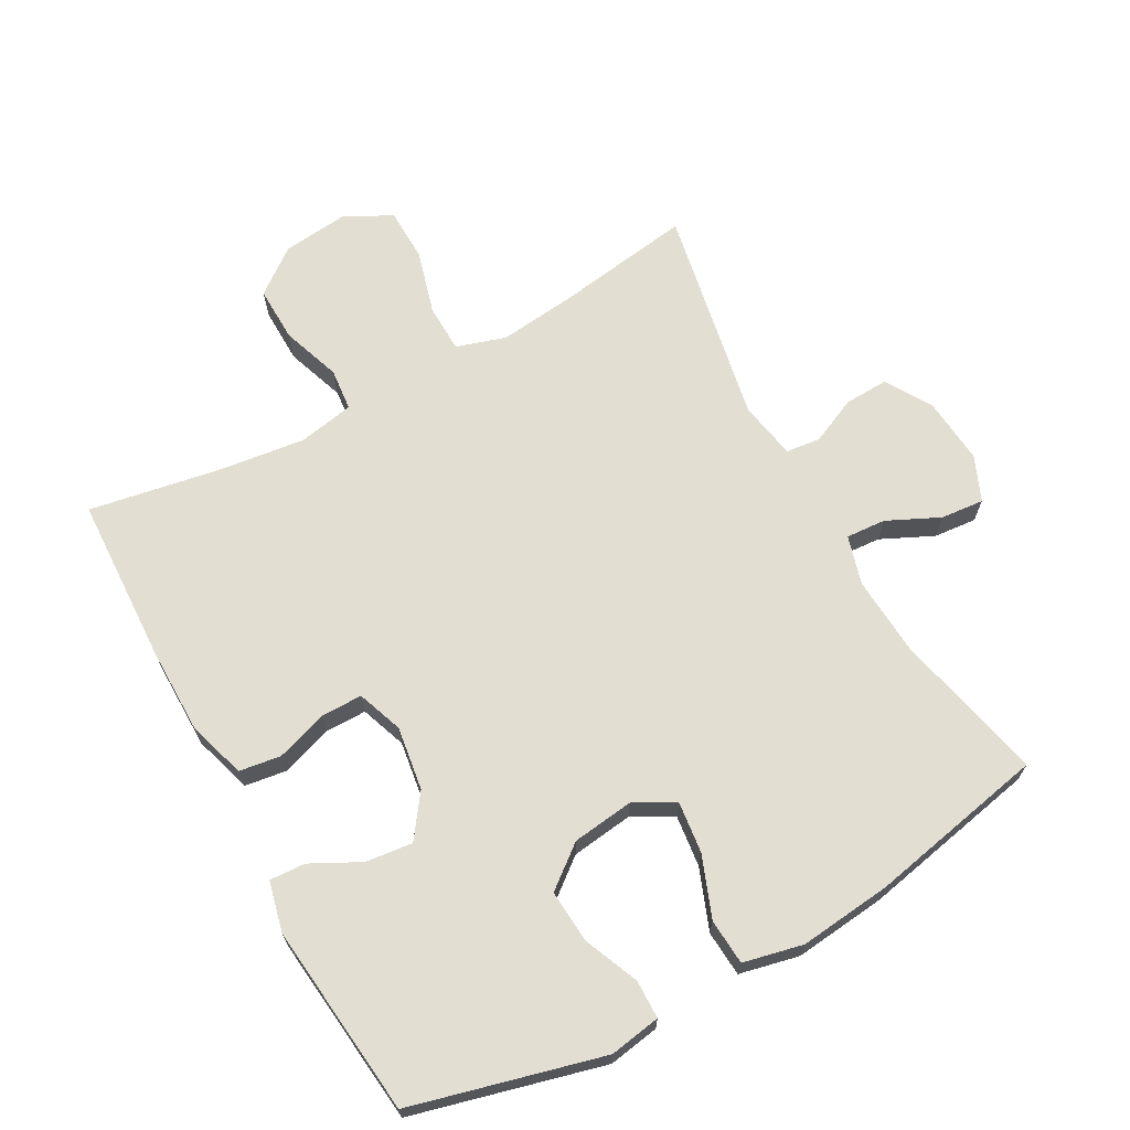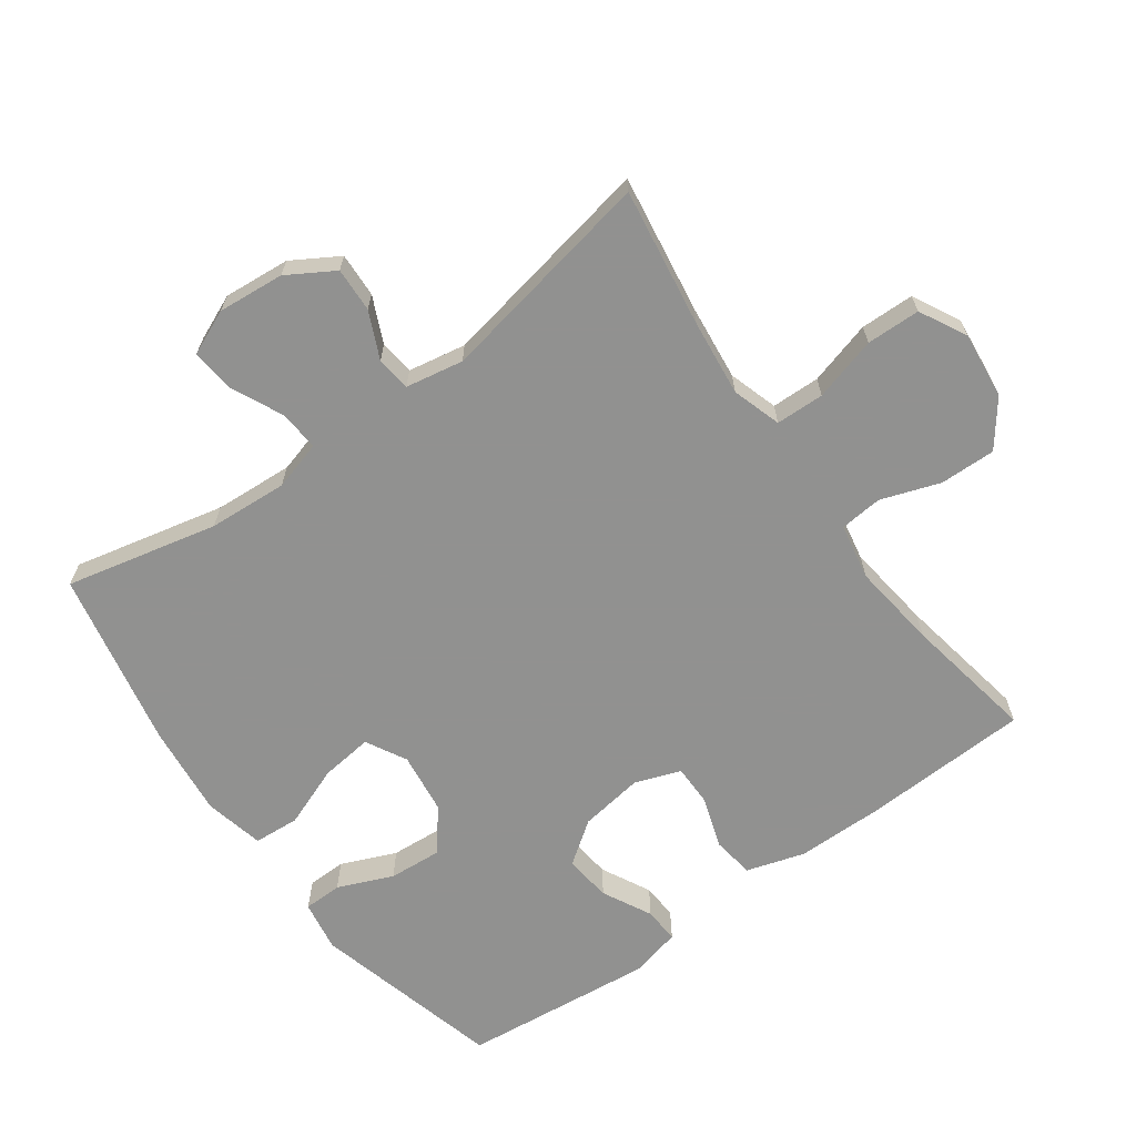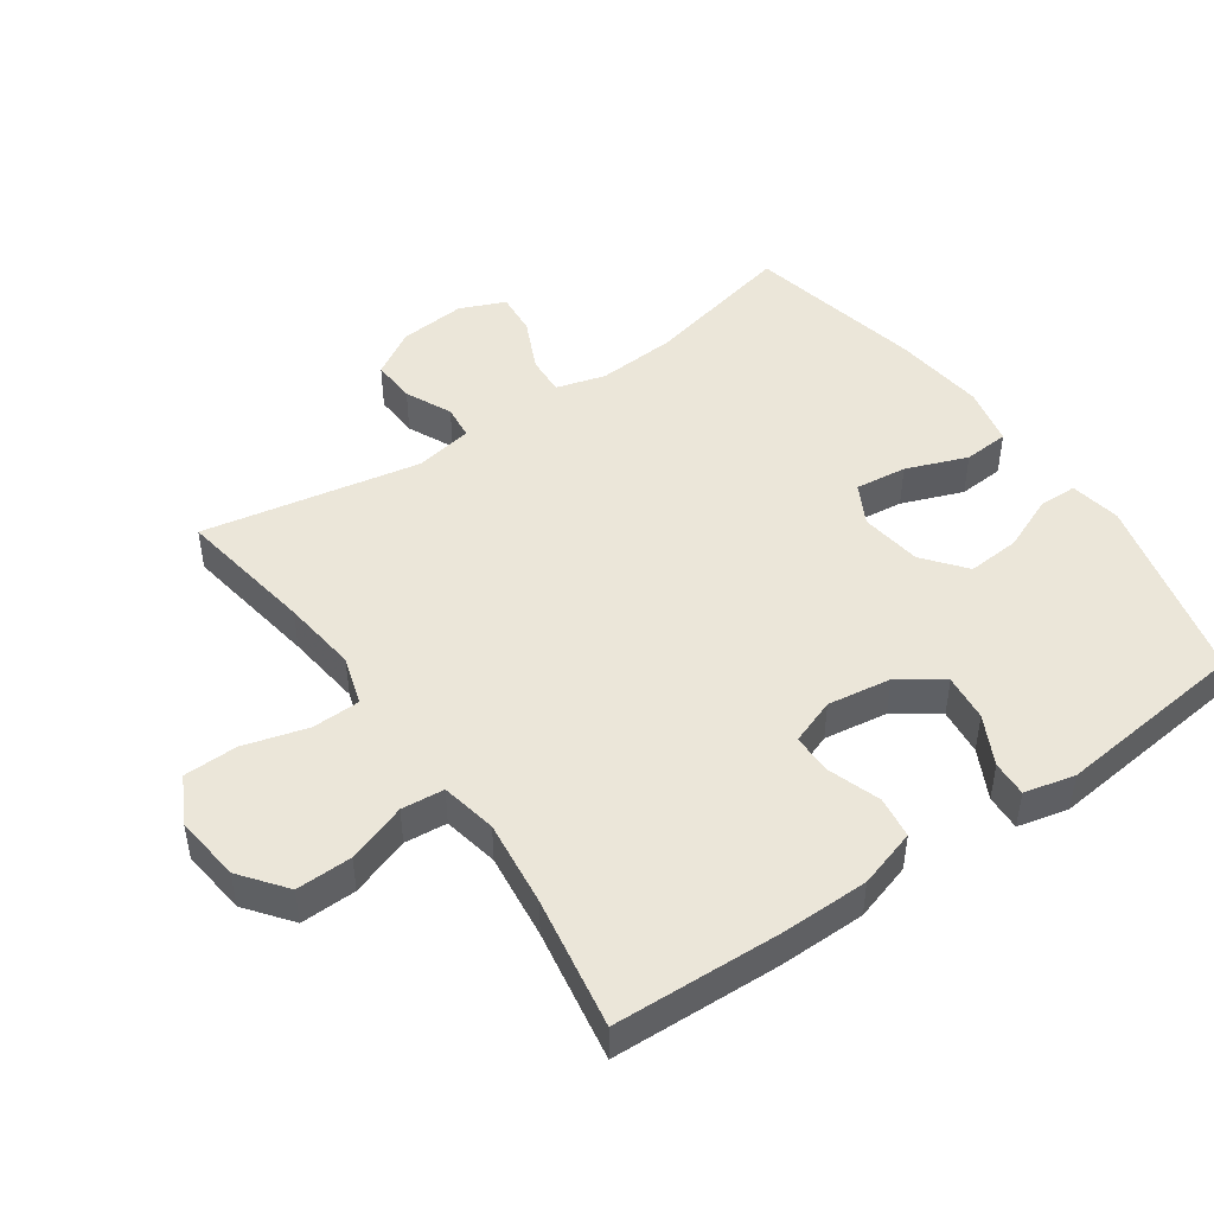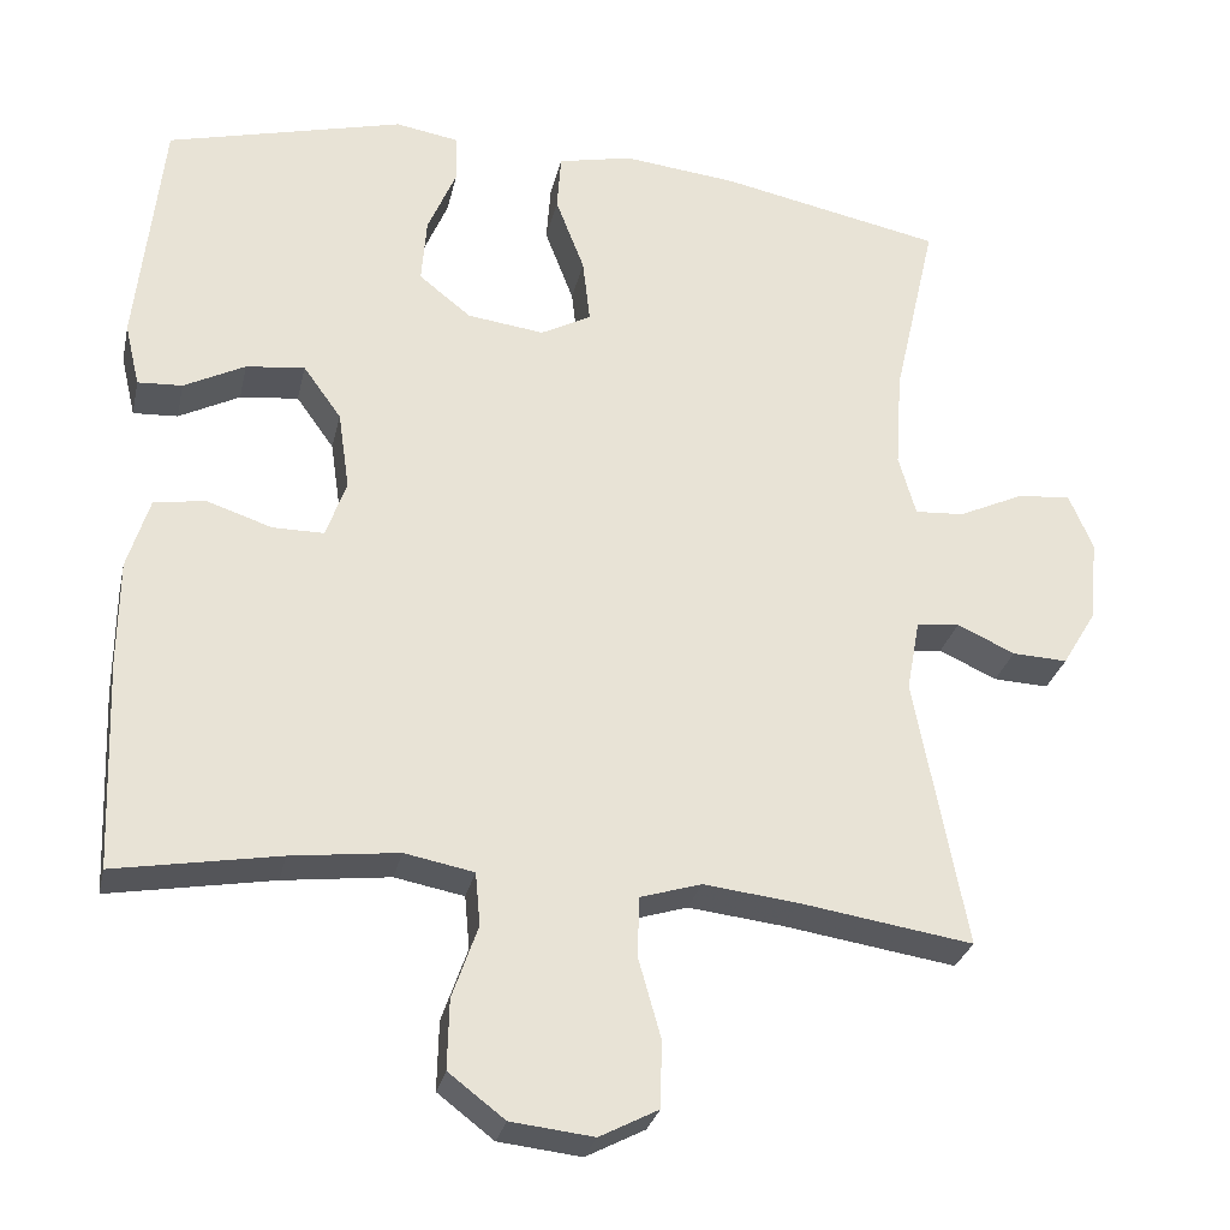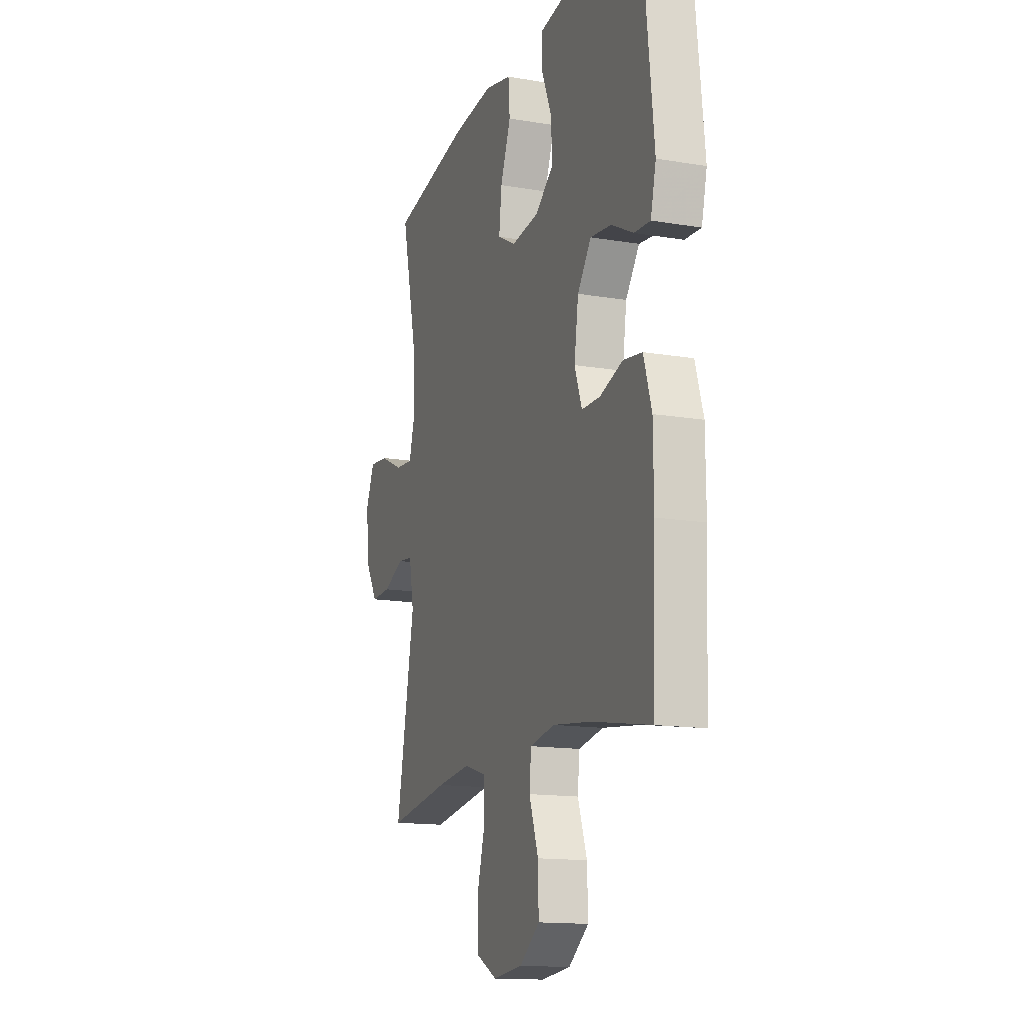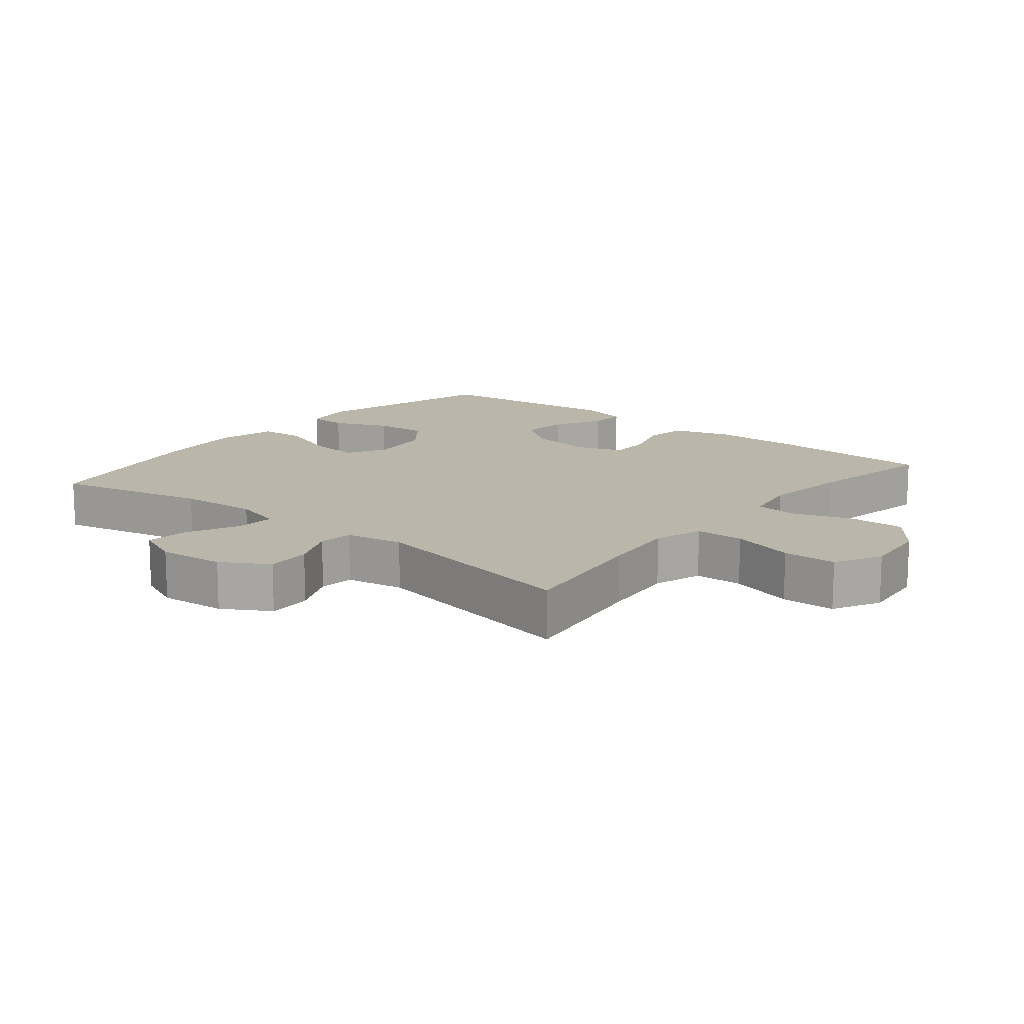
<metadata>
{"format":"obj","ext":"obj","renderer":"f3d","projection":"perspective","resolution":1024,"background":"white","views":[{"elev":67.6,"azim":-28.8,"up":"+Y"},{"elev":-66.0,"azim":125.9,"up":"+Y"},{"elev":47.1,"azim":-125.0,"up":"+Y"},{"elev":-28.7,"azim":-12.4,"up":"+Z"},{"elev":-14.4,"azim":-110.3,"up":"+Z"},{"elev":14.1,"azim":129.3,"up":"+Y"}]}
</metadata>
<code>
v -0.5 0.07 -0.5
v -0.51 0.07 -0.248
v -0.509 0.07 -0.117
v -0.482 0.07 -0.029
v -0.419 0.07 -0.02
v -0.341 0.07 -0.046
v -0.279 0.07 -0.046
v -0.254 0.07 0.023
v -0.268 0.07 0.119
v -0.314 0.07 0.183
v -0.385 0.07 0.175
v -0.459 0.07 0.137
v -0.513 0.07 0.134
v -0.531 0.07 0.21
v -0.5 0.07 0.5
v -0.213 0.07 0.574
v -0.136 0.07 0.561
v -0.135 0.07 0.503
v -0.17 0.07 0.42
v -0.176 0.07 0.34
v -0.113 0.07 0.29
v -0.02 0.07 0.278
v 0.041 0.07 0.311
v 0.032 0.07 0.389
v -0.003 0.07 0.481
v 0.002 0.07 0.55
v 0.092 0.07 0.57
v 0.231 0.07 0.555
v 0.5 0.07 0.5
v 0.448 0.07 0.271
v 0.44 0.07 0.152
v 0.461 0.07 0.078
v 0.521 0.07 0.082
v 0.6 0.07 0.119
v 0.665 0.07 0.125
v 0.694 0.07 0.057
v 0.685 0.07 -0.043
v 0.643 0.07 -0.113
v 0.576 0.07 -0.11
v 0.506 0.07 -0.078
v 0.454 0.07 -0.084
v 0.438 0.07 -0.171
v 0.5 0.07 -0.5
v 0.291 0.07 -0.468
v 0.176 0.07 -0.455
v 0.102 0.07 -0.478
v 0.1 0.07 -0.551
v 0.127 0.07 -0.647
v 0.125 0.07 -0.728
v 0.054 0.07 -0.765
v -0.046 0.07 -0.754
v -0.114 0.07 -0.702
v -0.112 0.07 -0.618
v -0.081 0.07 -0.529
v -0.087 0.07 -0.465
v -0.171 0.07 -0.449
v -0.301 0.07 -0.465
v -0.5 0 -0.5
v -0.51 0 -0.248
v -0.509 0 -0.117
v -0.482 0 -0.029
v -0.419 0 -0.02
v -0.341 0 -0.046
v -0.279 0 -0.046
v -0.254 0 0.023
v -0.268 0 0.119
v -0.314 0 0.183
v -0.385 0 0.175
v -0.459 0 0.137
v -0.513 0 0.134
v -0.531 0 0.21
v -0.5 0 0.5
v -0.213 0 0.574
v -0.136 0 0.561
v -0.135 0 0.503
v -0.17 0 0.42
v -0.176 0 0.34
v -0.113 0 0.29
v -0.02 0 0.278
v 0.041 0 0.311
v 0.032 0 0.389
v -0.003 0 0.481
v 0.002 0 0.55
v 0.092 0 0.57
v 0.231 0 0.555
v 0.5 0 0.5
v 0.448 0 0.271
v 0.44 0 0.152
v 0.461 0 0.078
v 0.521 0 0.082
v 0.6 0 0.119
v 0.665 0 0.125
v 0.694 0 0.057
v 0.685 0 -0.043
v 0.643 0 -0.113
v 0.576 0 -0.11
v 0.506 0 -0.078
v 0.454 0 -0.084
v 0.438 0 -0.171
v 0.5 0 -0.5
v 0.291 0 -0.468
v 0.176 0 -0.455
v 0.102 0 -0.478
v 0.1 0 -0.551
v 0.127 0 -0.647
v 0.125 0 -0.728
v 0.054 0 -0.765
v -0.046 0 -0.754
v -0.114 0 -0.702
v -0.112 0 -0.618
v -0.081 0 -0.529
v -0.087 0 -0.465
v -0.171 0 -0.449
v -0.301 0 -0.465
f 52 53 54
f 51 52 54
f 50 51 54
f 49 50 54
f 48 49 54
f 47 48 54
f 46 47 54 55
f 45 46 55 56
f 42 43 44
f 41 42 44 45
f 38 39 40
f 37 38 40
f 36 37 40
f 35 36 40
f 34 35 40
f 33 34 40
f 32 33 40 41
f 41 45 56
f 32 41 56
f 31 32 56
f 28 29 30
f 27 28 30
f 26 27 30
f 25 26 30
f 24 25 30
f 23 24 30 31
f 17 18 19
f 16 17 19
f 15 16 19
f 14 15 19
f 13 14 19
f 12 13 19
f 11 12 19
f 10 11 19 20
f 9 10 20 21
f 4 5 6
f 3 4 6
f 2 3 6
f 1 2 6
f 57 1 6
f 57 6 7
f 57 7 8
f 56 57 8
f 31 56 8
f 23 31 8
f 22 23 8
f 8 9 21 22
f 111 110 109
f 111 109 108
f 111 108 107
f 111 107 106
f 111 106 105
f 111 105 104
f 112 111 104 103
f 113 112 103 102
f 101 100 99
f 102 101 99 98
f 97 96 95
f 97 95 94
f 97 94 93
f 97 93 92
f 97 92 91
f 97 91 90
f 98 97 90 89
f 113 102 98
f 113 98 89
f 113 89 88
f 87 86 85
f 87 85 84
f 87 84 83
f 87 83 82
f 87 82 81
f 88 87 81 80
f 76 75 74
f 76 74 73
f 76 73 72
f 76 72 71
f 76 71 70
f 76 70 69
f 76 69 68
f 77 76 68 67
f 78 77 67 66
f 63 62 61
f 63 61 60
f 63 60 59
f 63 59 58
f 63 58 114
f 64 63 114
f 65 64 114
f 65 114 113
f 65 113 88
f 65 88 80
f 65 80 79
f 79 78 66 65
f 1 58 59 2
f 2 59 60 3
f 3 60 61 4
f 4 61 62 5
f 5 62 63 6
f 6 63 64 7
f 7 64 65 8
f 8 65 66 9
f 9 66 67 10
f 10 67 68 11
f 11 68 69 12
f 12 69 70 13
f 13 70 71 14
f 14 71 72 15
f 15 72 73 16
f 16 73 74 17
f 17 74 75 18
f 18 75 76 19
f 19 76 77 20
f 20 77 78 21
f 21 78 79 22
f 22 79 80 23
f 23 80 81 24
f 24 81 82 25
f 25 82 83 26
f 26 83 84 27
f 27 84 85 28
f 28 85 86 29
f 29 86 87 30
f 30 87 88 31
f 31 88 89 32
f 32 89 90 33
f 33 90 91 34
f 34 91 92 35
f 35 92 93 36
f 36 93 94 37
f 37 94 95 38
f 38 95 96 39
f 39 96 97 40
f 40 97 98 41
f 41 98 99 42
f 42 99 100 43
f 43 100 101 44
f 44 101 102 45
f 45 102 103 46
f 46 103 104 47
f 47 104 105 48
f 48 105 106 49
f 49 106 107 50
f 50 107 108 51
f 51 108 109 52
f 52 109 110 53
f 53 110 111 54
f 54 111 112 55
f 55 112 113 56
f 56 113 114 57
f 57 114 58 1

</code>
